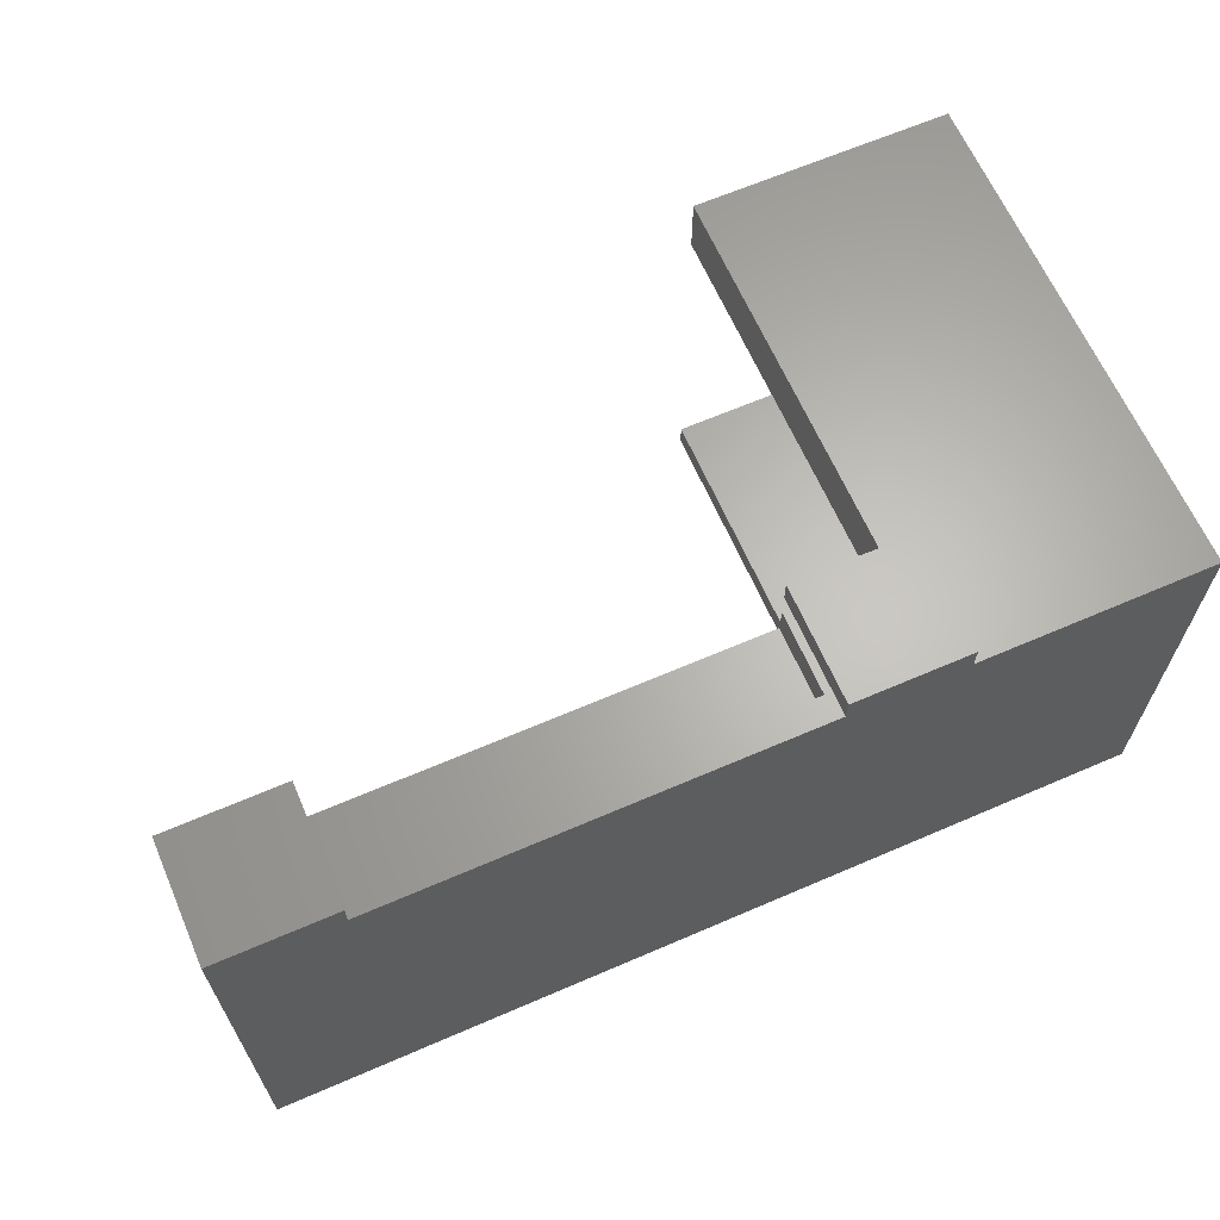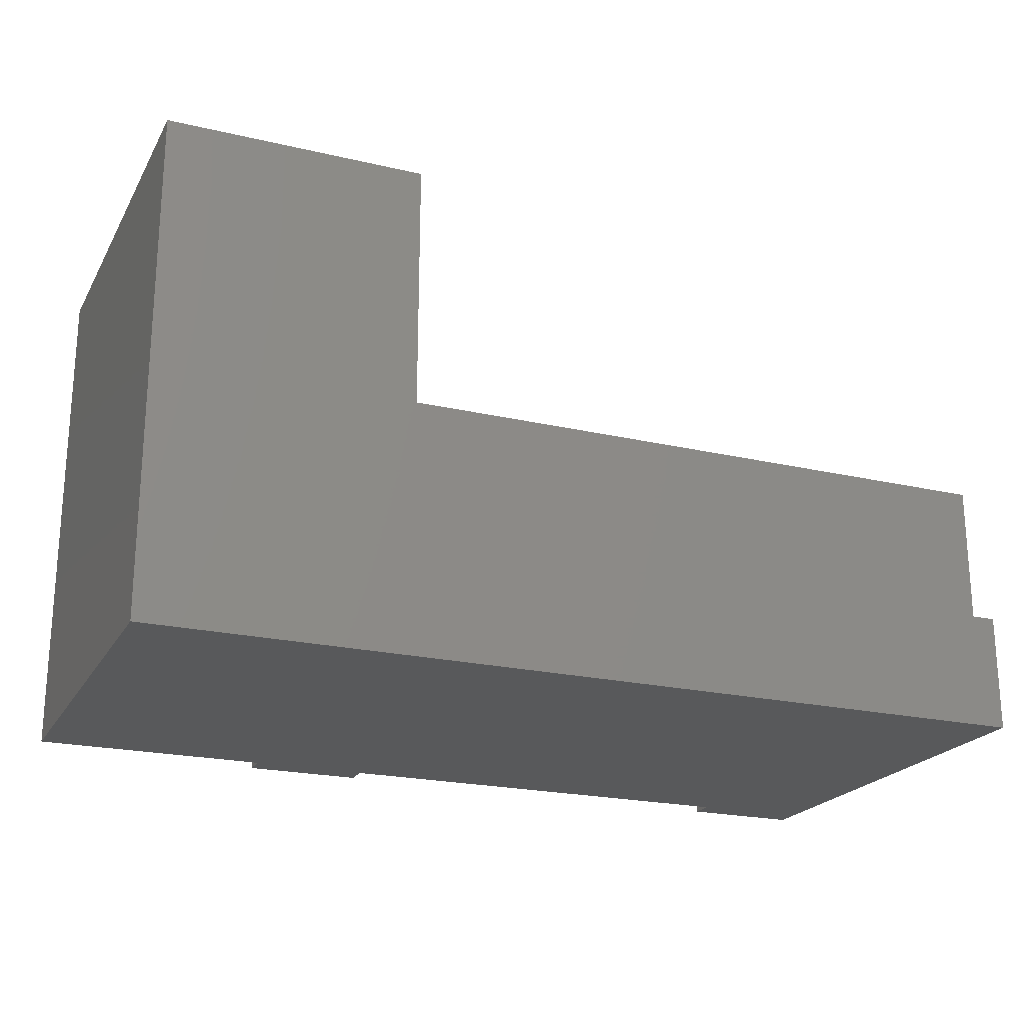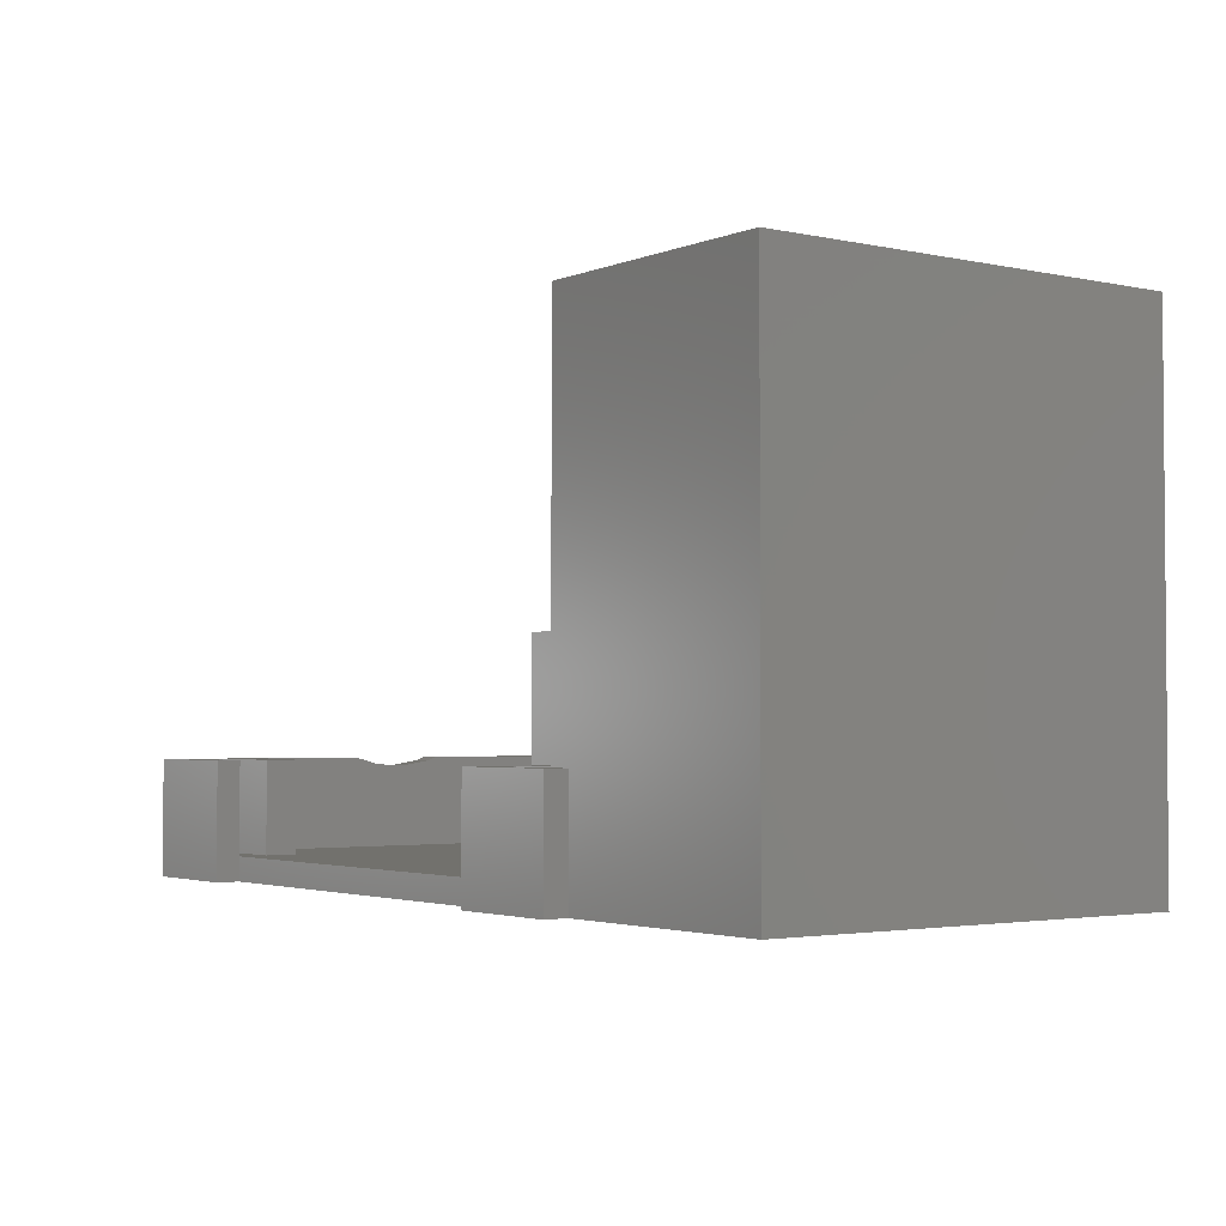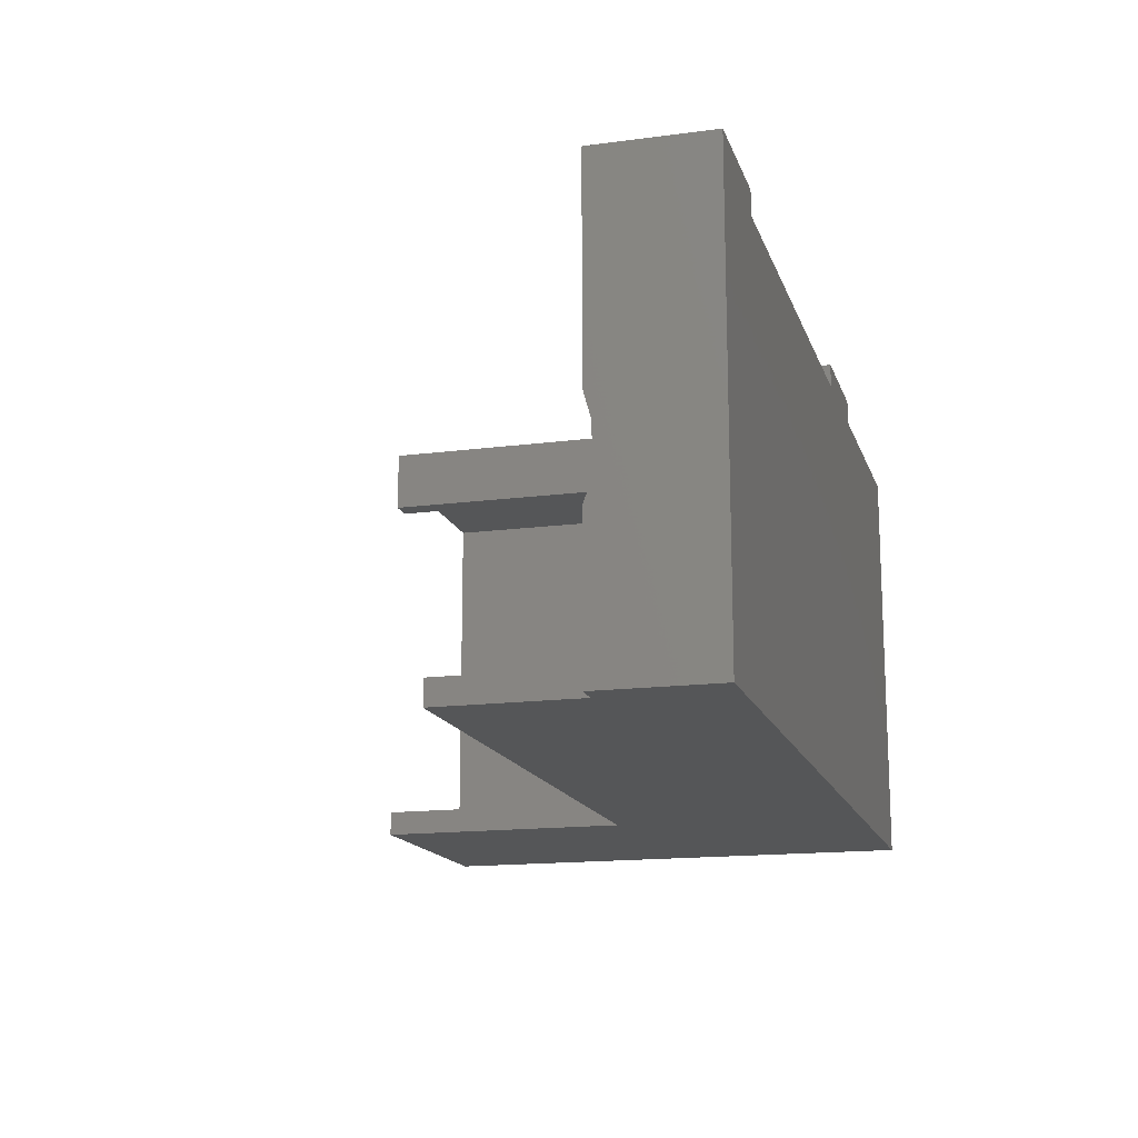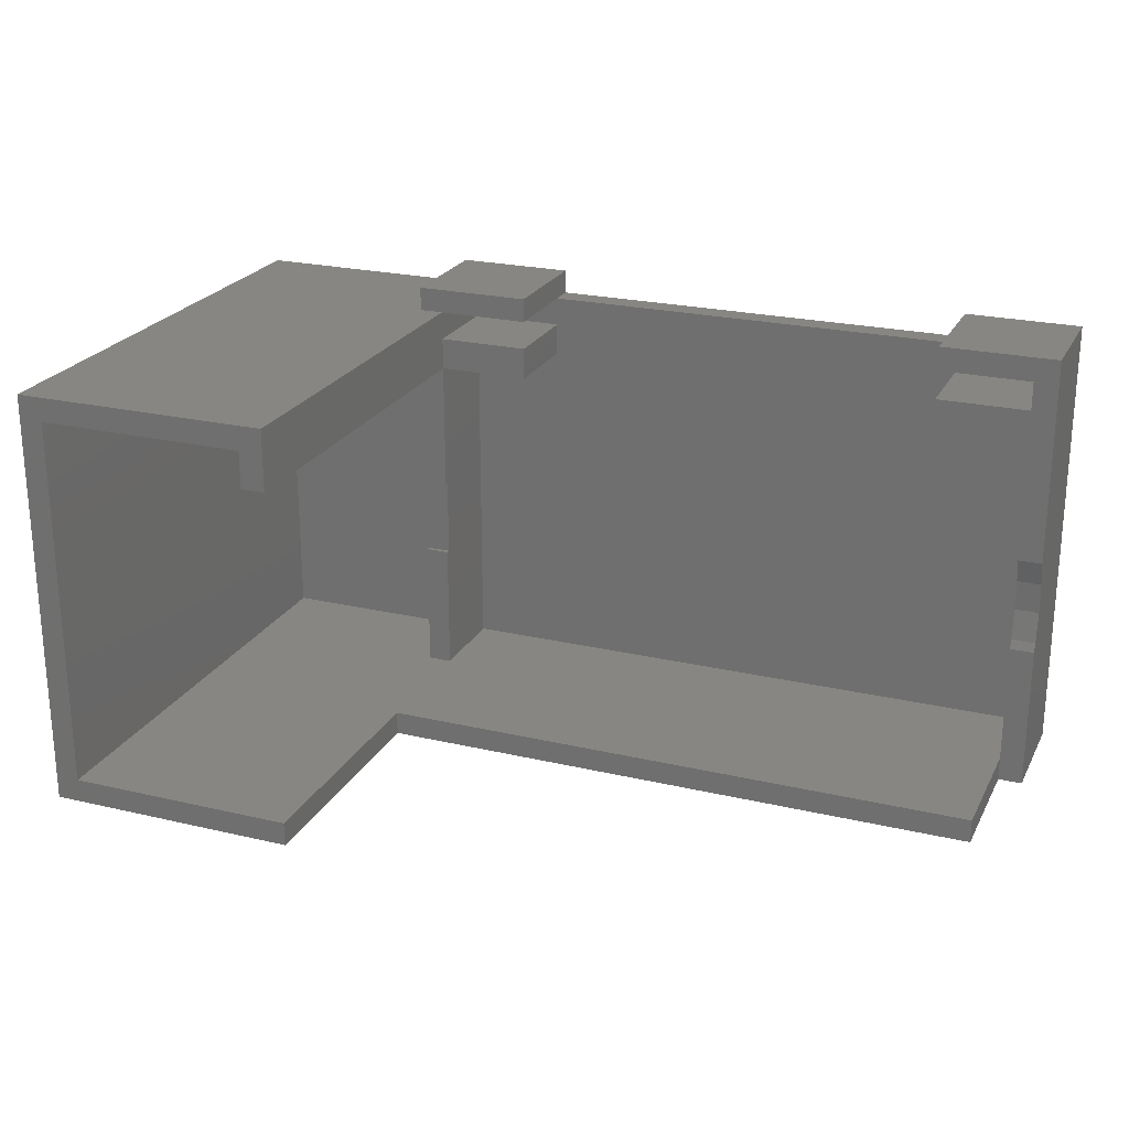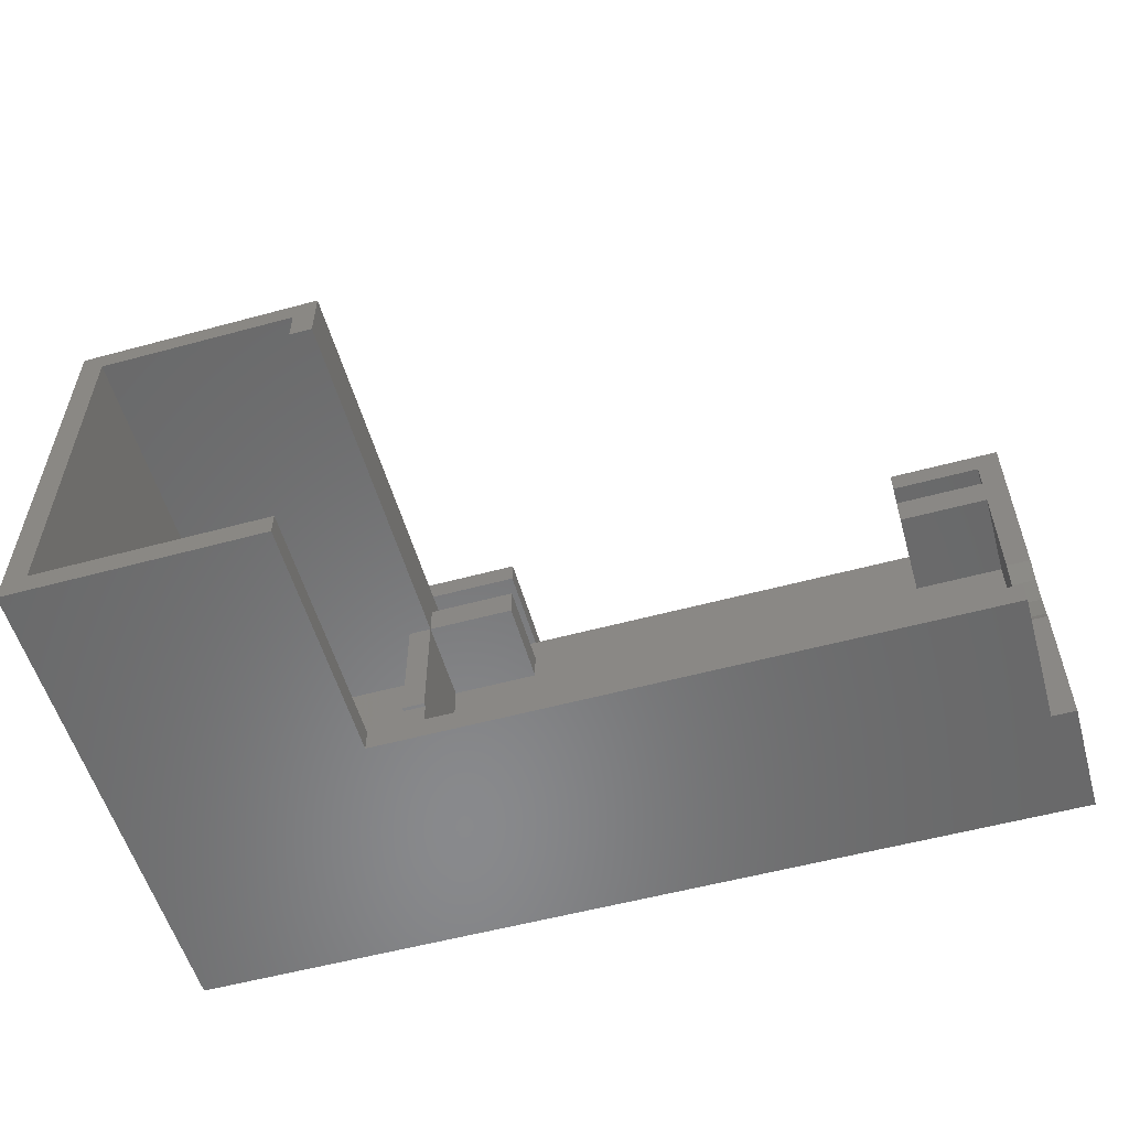
<metadata>
{"format":"stl","ext":"stl","renderer":"f3d","projection":"perspective","resolution":1024,"background":"white","views":[{"elev":64.6,"azim":156.5,"up":"+Y"},{"elev":-21.6,"azim":-22.4,"up":"+Z"},{"elev":-2.7,"azim":-126.4,"up":"+Z"},{"elev":-15.5,"azim":105.5,"up":"+Y"},{"elev":23.3,"azim":21.7,"up":"+Y"},{"elev":-55.6,"azim":15.9,"up":"+Y"}]}
</metadata>
<code>
# stl→obj: 84 verts, 164 faces
v 14.5 26.6 -53.1
v 14.5 28.1 -45.85
v 14.5 28.1 -53.1
v 14.5 26.6 -45.85
v 14.5 25.1 -51.6
v 14.5 22.8 -45.85
v 14.5 25.1 -21.8
v 14.5 14.6 -46.1
v 14.5 1.5 -51.6
v 14.5 9.7 -46.1
v 14.5 1.5 -45.85
v 14.5 9.7 -45.85
v 14.5 22.8 -21.8
v 14.5 14.6 -45.85
v 16 14.6 -45.85
v 16 14.6 -46.1
v 16 9.7 -45.85
v 16 1.5 -45.85
v 16 9.7 -46.1
v 16 22.8 -45.85
v 16 22.8 -51.6
v 16 1.5 -51.6
v 16 24.8 -45.85
v 16 26.6 -45.85
v 16 26.6 -21.8
v 16 26.6 -51.6
v 16 22.8 -21.8
v 16 24.8 -51.6
v 16 0 -21.8
v 16 1.5 -37.4
v 16 1.5 -21.8
v 16 0 -37.4
v 54.3 15.16 -45.85
v 55.8 13.61 -46.28
v 55.8 15.16 -45.85
v 54.3 13.61 -46.28
v 55.8 11.66 -46.39
v 54.3 11.66 -46.39
v 54.3 9.742 -46.07
v 55.8 9.185 -45.85
v 55.8 9.742 -46.07
v 54.3 9.185 -45.85
v 55.8 28.1 -53.1
v 55.8 28.1 -45.85
v 55.8 0 -53.1
v 55.8 0 -45.85
v 54.3 22.8 -51.6
v 54.3 22.8 -45.85
v 54.3 1.5 -51.6
v 54.3 1.5 -45.85
v 54.3 24.8 -51.6
v 54.3 26.6 -45.85
v 54.3 26.6 -51.6
v 54.3 24.8 -45.85
v 54.3 0 -37.4
v 54.3 1.5 -37.4
v 54.3 0 -45.85
v 1.5 1.5 -21.8
v 1.5 1.5 -51.6
v 48.55 22.8 -51.6
v 48.55 22.8 -45.85
v 21.75 22.8 -45.85
v 21.75 22.8 -51.6
v 48.55 26.6 -51.6
v 48.55 24.8 -51.6
v 21.75 24.8 -51.6
v 21.75 26.6 -51.6
v 21.75 28.1 -45.85
v 21.75 26.6 -45.85
v 21.75 28.1 -53.1
v 21.75 26.6 -53.1
v 21.75 24.8 -45.85
v 48.55 28.1 -45.85
v 48.55 28.1 -53.1
v 48.55 26.6 -53.1
v 48.55 26.6 -45.85
v 48.55 24.8 -45.85
v 0 0 -53.1
v 0 26.6 -53.1
v 14.5 26.6 -21.8
v 1.5 25.1 -21.8
v 0 26.6 -21.8
v 0 0 -21.8
v 1.5 25.1 -51.6
f 1 2 3
f 2 1 4
f 5 6 7
f 5 8 6
f 9 8 5
f 8 9 10
f 11 10 9
f 10 11 12
f 7 6 13
f 6 8 14
f 8 15 14
f 15 8 16
f 17 18 19
f 16 20 15
f 20 16 21
f 19 21 16
f 22 19 18
f 19 22 21
f 23 24 25
f 24 23 26
f 27 23 25
f 23 27 20
f 26 23 28
f 29 30 31
f 30 29 32
f 8 19 16
f 19 8 10
f 19 12 17
f 12 19 10
f 33 34 35
f 34 33 36
f 36 37 34
f 37 36 38
f 39 40 41
f 40 39 42
f 35 43 44
f 34 43 35
f 45 34 37
f 45 37 41
f 45 40 46
f 40 45 41
f 34 45 43
f 38 41 37
f 41 38 39
f 47 33 48
f 47 36 33
f 47 38 36
f 49 38 47
f 38 49 39
f 39 49 42
f 42 49 50
f 51 52 53
f 52 51 54
f 55 50 56
f 50 55 57
f 56 50 30
f 30 58 31
f 18 30 50
f 11 30 18
f 59 30 11
f 59 11 9
f 30 59 58
f 49 18 50
f 18 49 22
f 60 48 61
f 48 60 47
f 21 62 20
f 62 21 63
f 64 51 53
f 64 65 51
f 66 65 64
f 66 64 67
f 60 49 47
f 65 66 60
f 63 60 66
f 60 63 49
f 22 63 21
f 63 22 49
f 26 66 67
f 66 26 28
f 67 68 69
f 68 67 70
f 70 67 71
f 62 66 72
f 66 62 63
f 43 73 44
f 73 43 74
f 70 2 68
f 2 70 3
f 64 74 75
f 74 64 73
f 73 64 76
f 60 77 65
f 77 60 61
f 75 67 64
f 67 75 71
f 45 75 43
f 45 71 75
f 71 1 70
f 78 71 45
f 71 78 1
f 1 78 79
f 43 75 74
f 70 1 3
f 77 48 54
f 48 77 61
f 54 44 52
f 73 52 44
f 52 73 76
f 48 44 54
f 44 48 35
f 35 48 33
f 68 24 69
f 2 24 68
f 24 2 4
f 23 62 72
f 62 23 20
f 50 40 42
f 40 50 46
f 46 50 57
f 24 80 25
f 80 24 4
f 66 23 72
f 23 66 28
f 51 77 54
f 77 51 65
f 64 52 76
f 52 64 53
f 26 69 24
f 69 26 67
f 6 27 13
f 27 6 20
f 6 15 20
f 15 6 14
f 12 18 17
f 18 12 11
f 80 81 7
f 81 82 58
f 82 81 80
f 7 25 80
f 25 7 27
f 27 7 13
f 58 29 31
f 58 83 29
f 83 58 82
f 83 32 29
f 32 57 55
f 78 32 83
f 45 32 78
f 32 45 57
f 57 45 46
f 58 84 81
f 84 58 59
f 84 7 81
f 7 84 5
f 84 9 5
f 9 84 59
f 4 82 80
f 79 4 1
f 4 79 82
f 78 82 79
f 82 78 83
f 30 55 56
f 55 30 32

</code>
